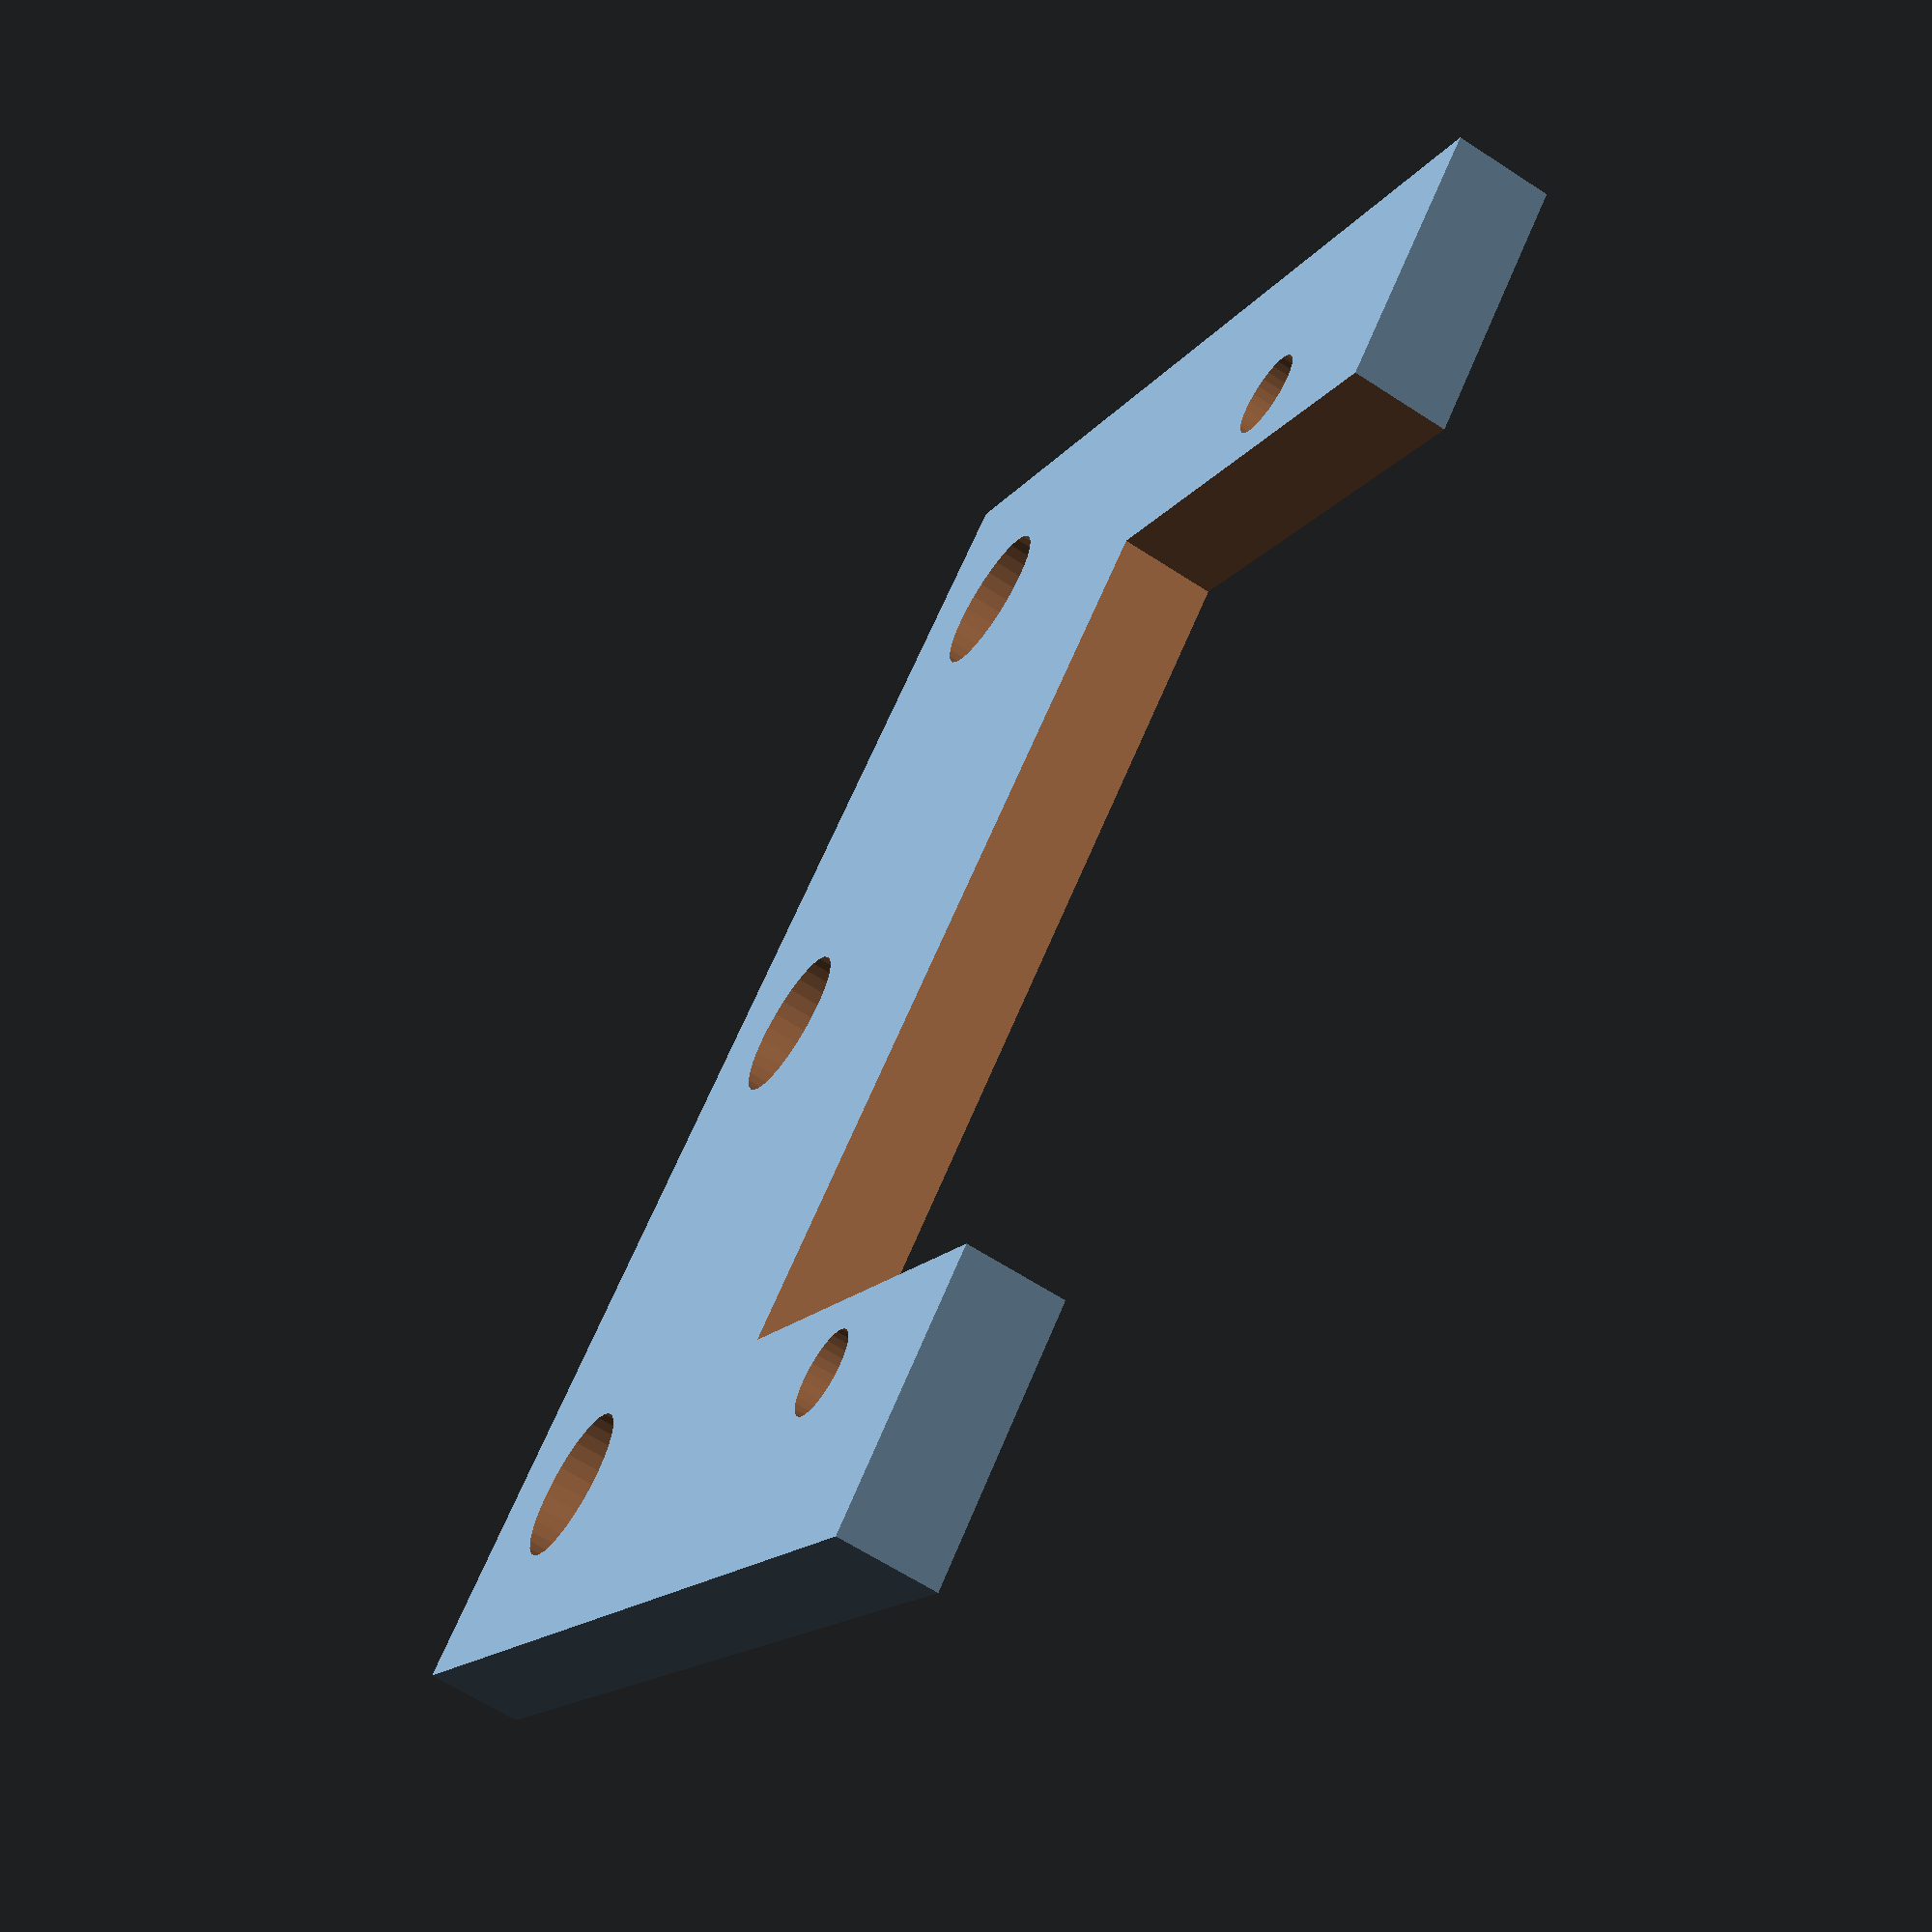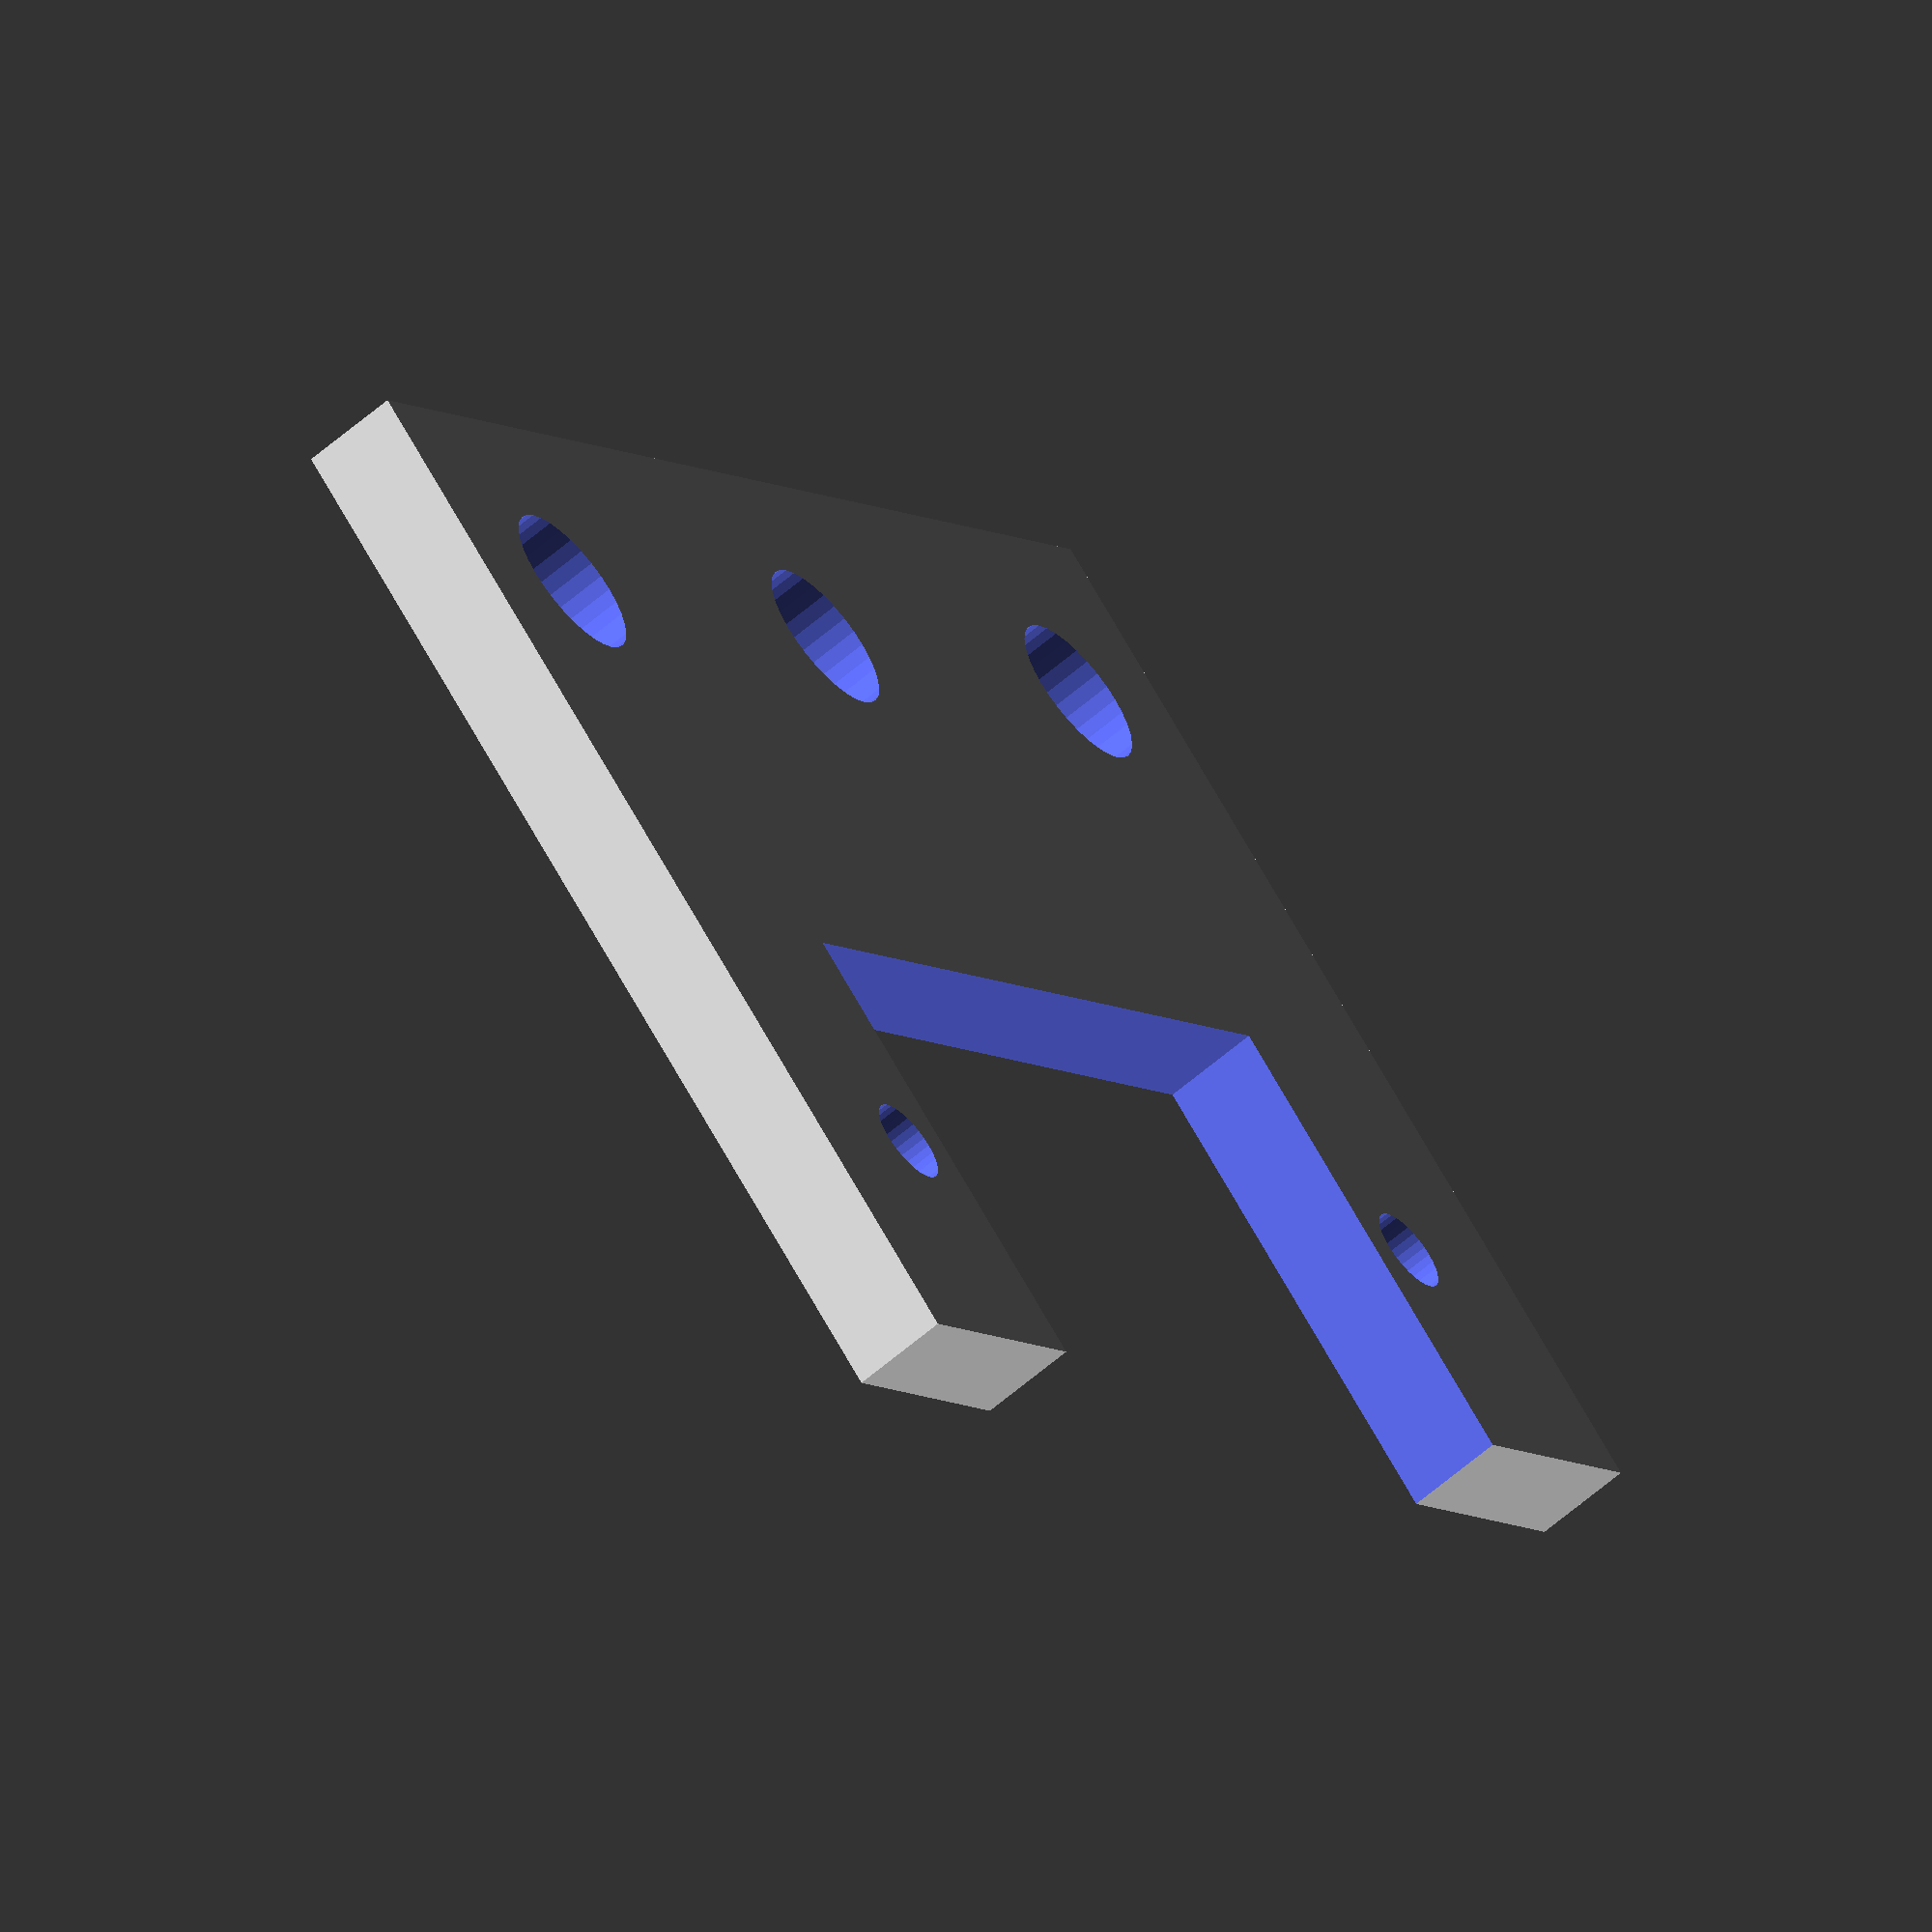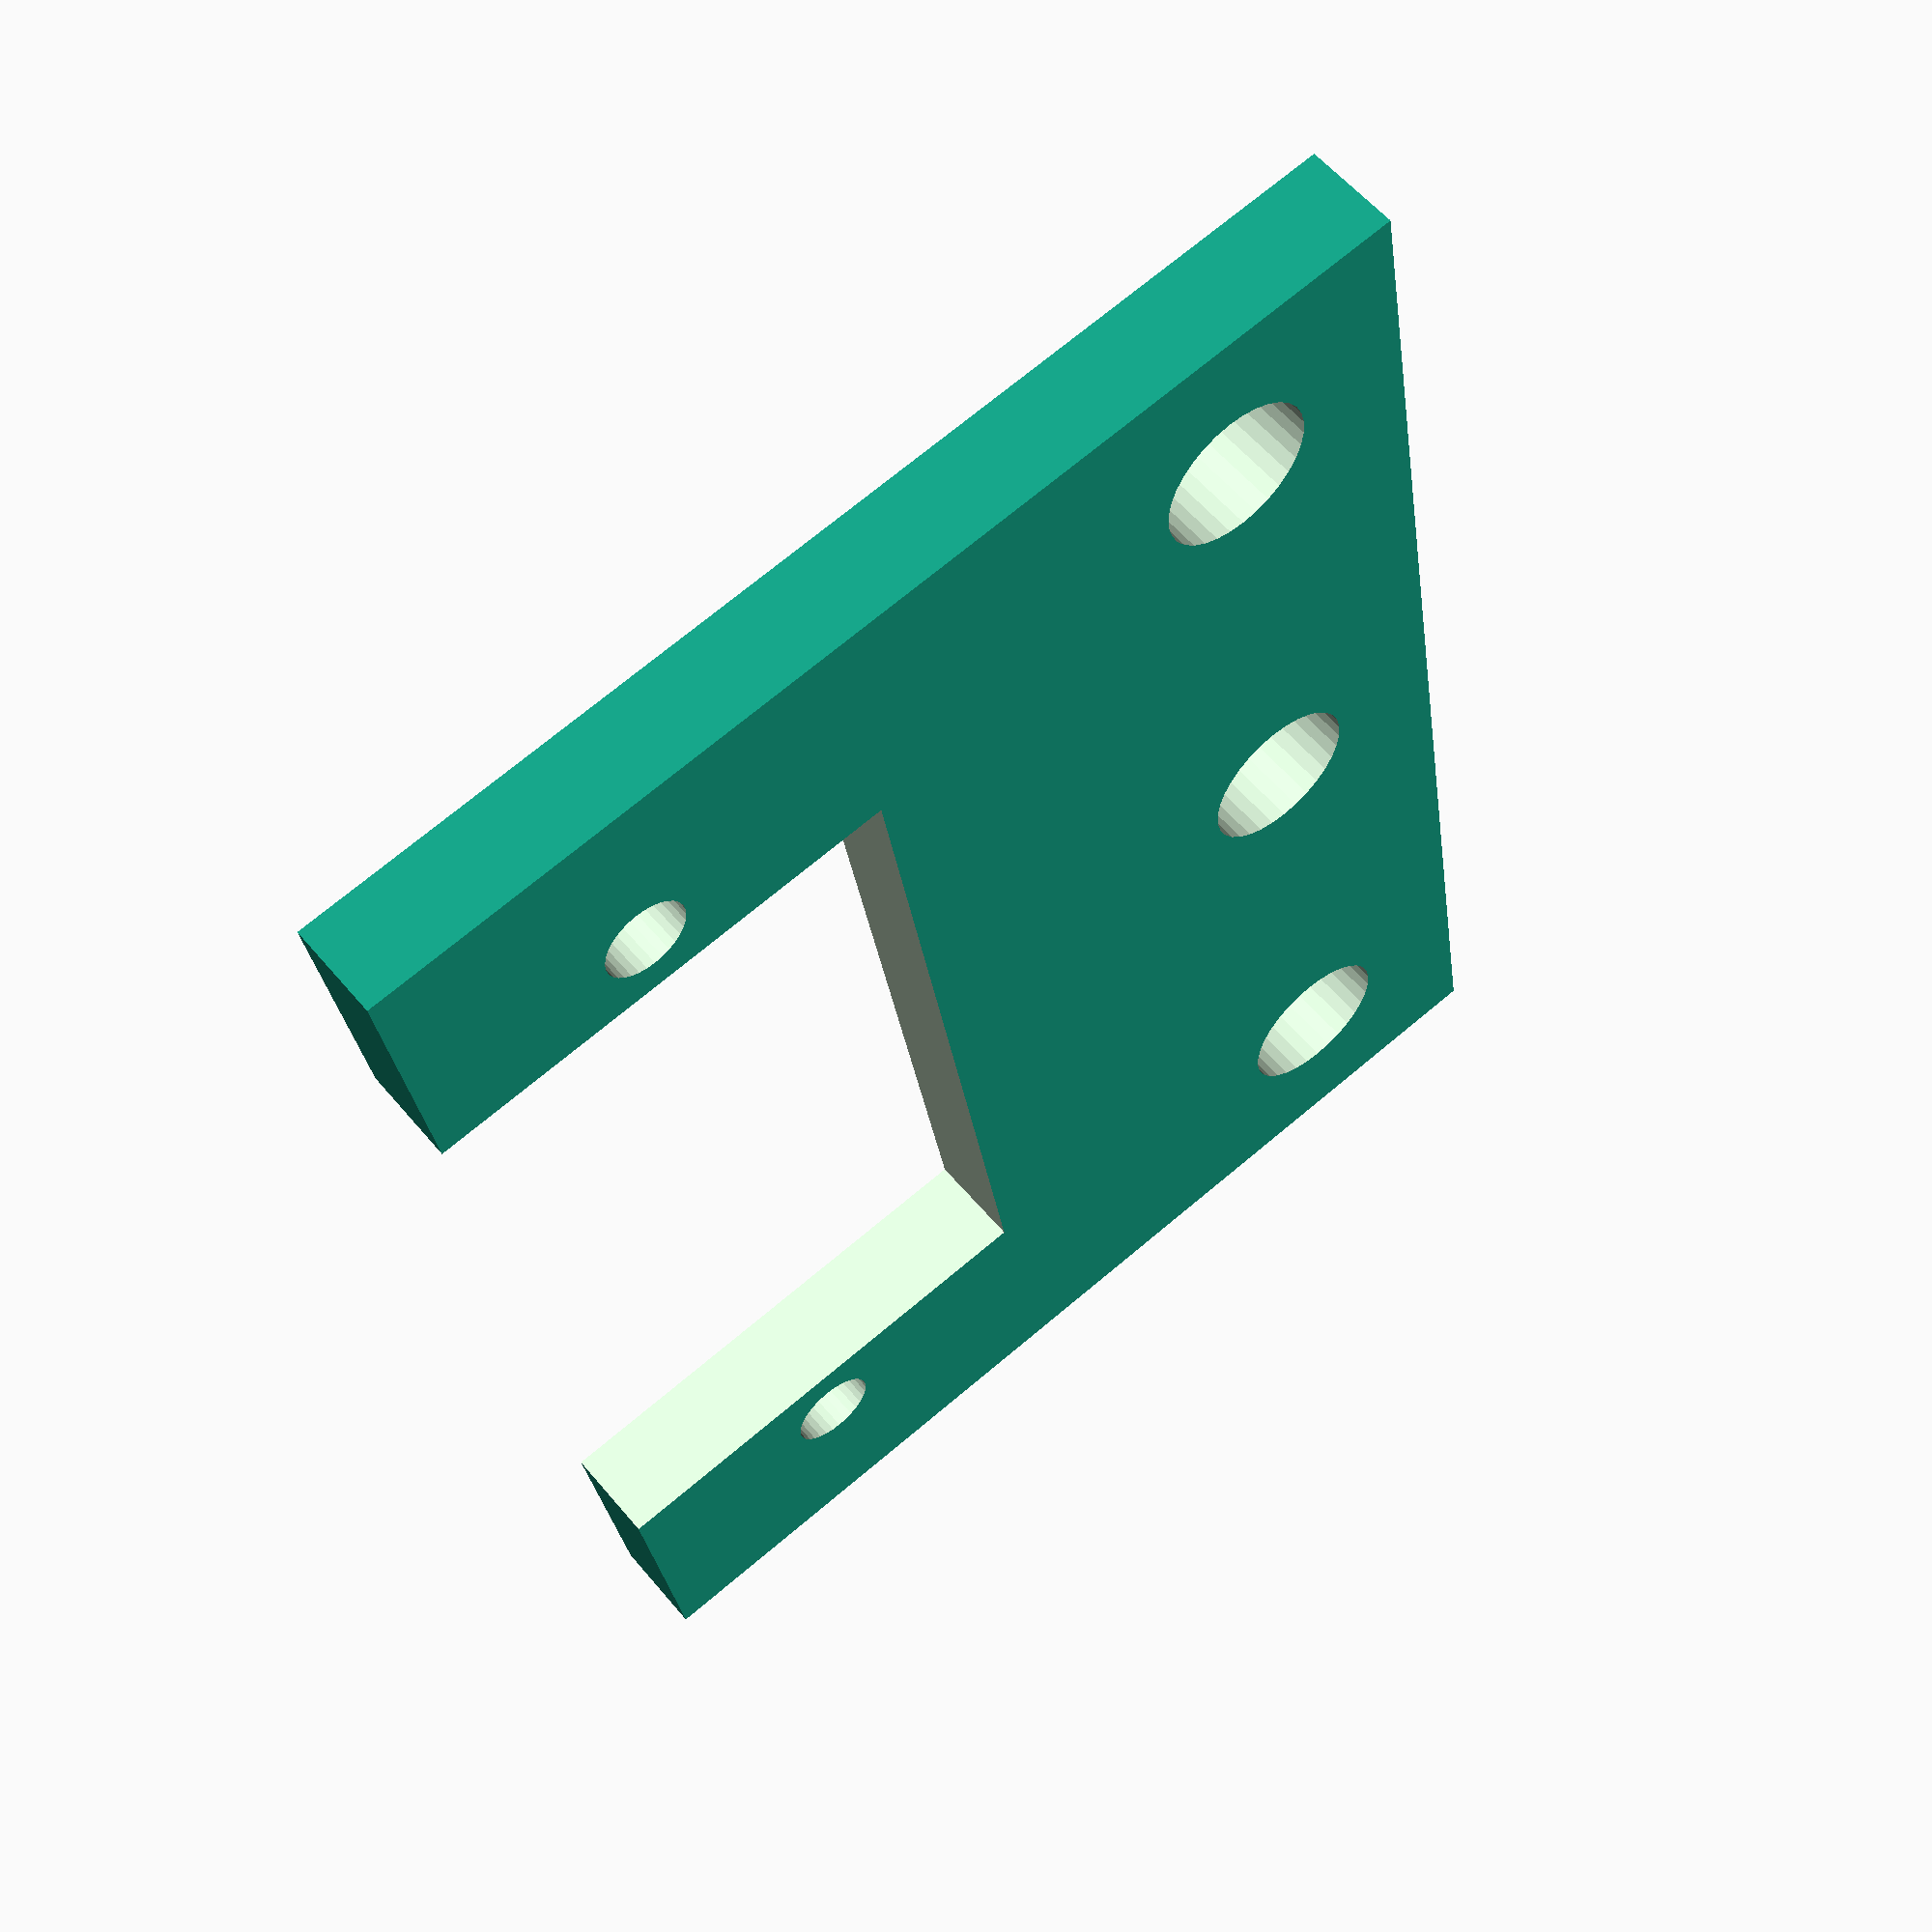
<openscad>
SERVO_WIDTH = 23.1;
SERVO_HEIGHT = 12.5;
SERVO_SCREW = 2.2;
SERVO_SCREW_DISTANCE = 27.1;
MOUNT_WIDTH = 37;
MOUNT_HEIGHT = 28;
MOUNT_TICKNESS = 2.5;
MOUNT_SCREW = 4;


module servo() {
	$fn = 32;
	cube(size=[SERVO_WIDTH, SERVO_HEIGHT, MOUNT_TICKNESS + 0.1], center=true);
	translate([SERVO_SCREW_DISTANCE/2, 0, 0])
		cylinder(d=SERVO_SCREW, h=MOUNT_TICKNESS + 0.1, center=true);
	translate([-SERVO_SCREW_DISTANCE/2, 0, 0])
		cylinder(d=SERVO_SCREW, h=MOUNT_TICKNESS + 0.1, center=true);
}

module mountScrews() {
	$fn = 32;
	dist_x = MOUNT_WIDTH/2 - MOUNT_SCREW*1.2;
	dist_y = MOUNT_HEIGHT - MOUNT_SCREW*1.2;
	translate([-dist_x, -dist_y, 0])
		cylinder(d=MOUNT_SCREW, h=MOUNT_TICKNESS + 0.1, center=true);
	translate([dist_x, -dist_y, 0])
		cylinder(d=MOUNT_SCREW, h=MOUNT_TICKNESS + 0.1, center=true);
	translate([0, -dist_y, 0])
		cylinder(d=MOUNT_SCREW, h=MOUNT_TICKNESS + 0.1, center=true);
}

difference() {
	translate([0, -MOUNT_HEIGHT/2-0.1, 0])
		cube(size=[MOUNT_WIDTH, MOUNT_HEIGHT, MOUNT_TICKNESS], center=true);
	translate([0, -SERVO_HEIGHT/2, 0])
		servo();
	mountScrews();
}
</openscad>
<views>
elev=244.1 azim=45.6 roll=303.3 proj=p view=wireframe
elev=241.2 azim=313.2 roll=228.6 proj=o view=solid
elev=303.2 azim=260.7 roll=320.9 proj=p view=wireframe
</views>
